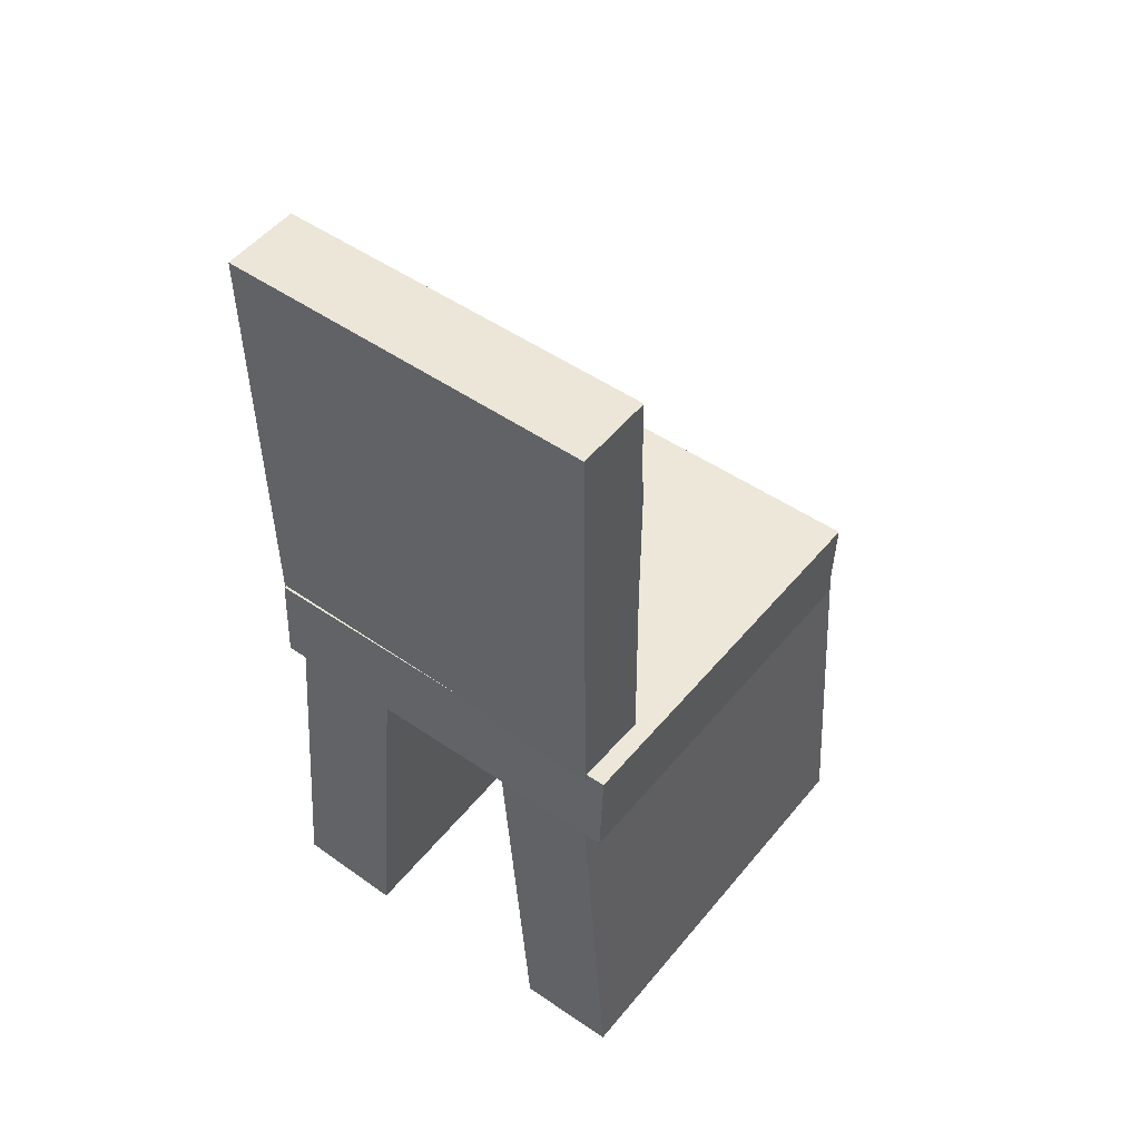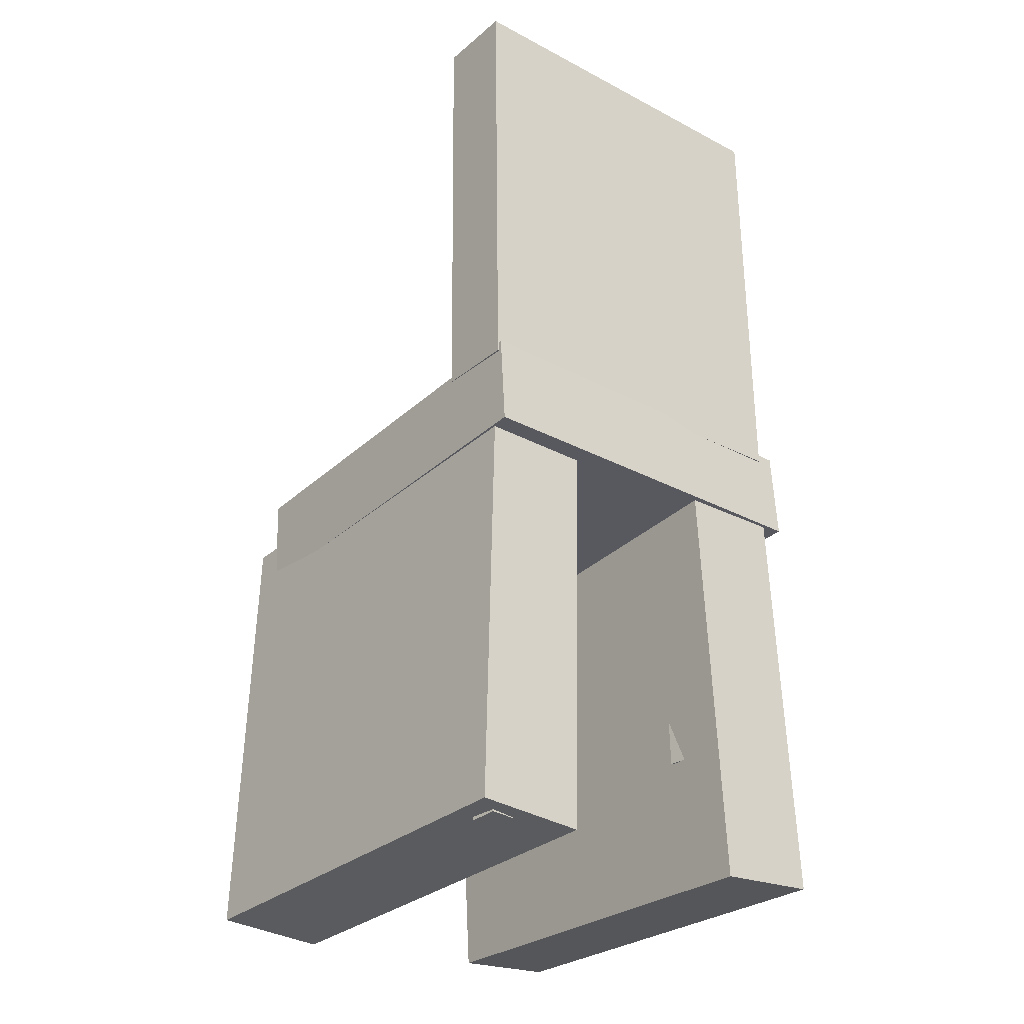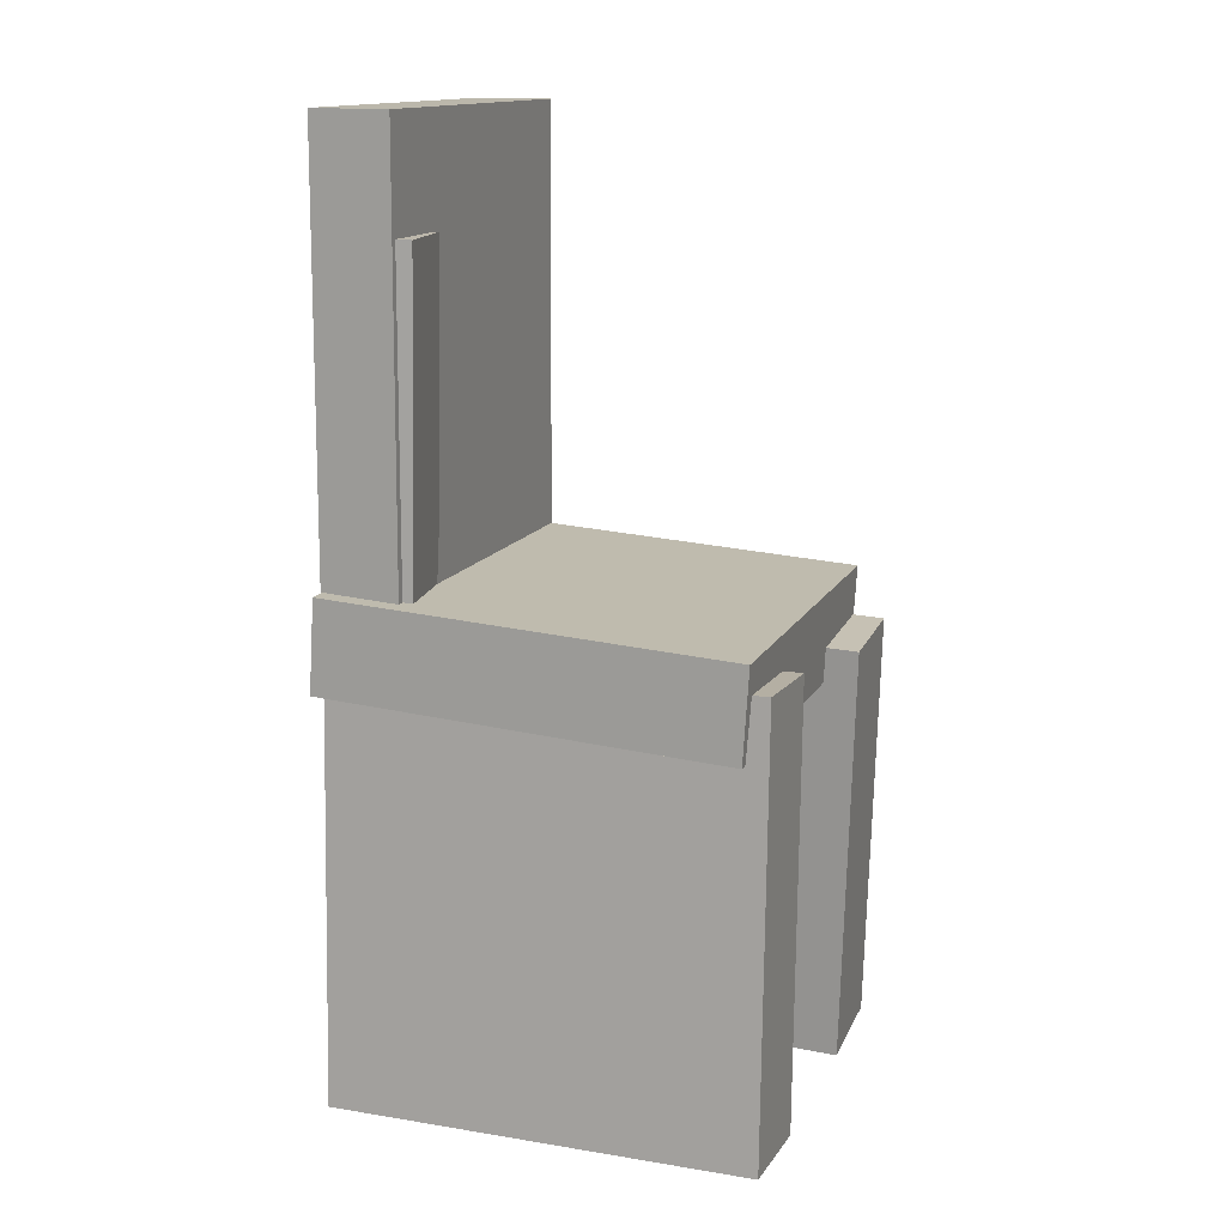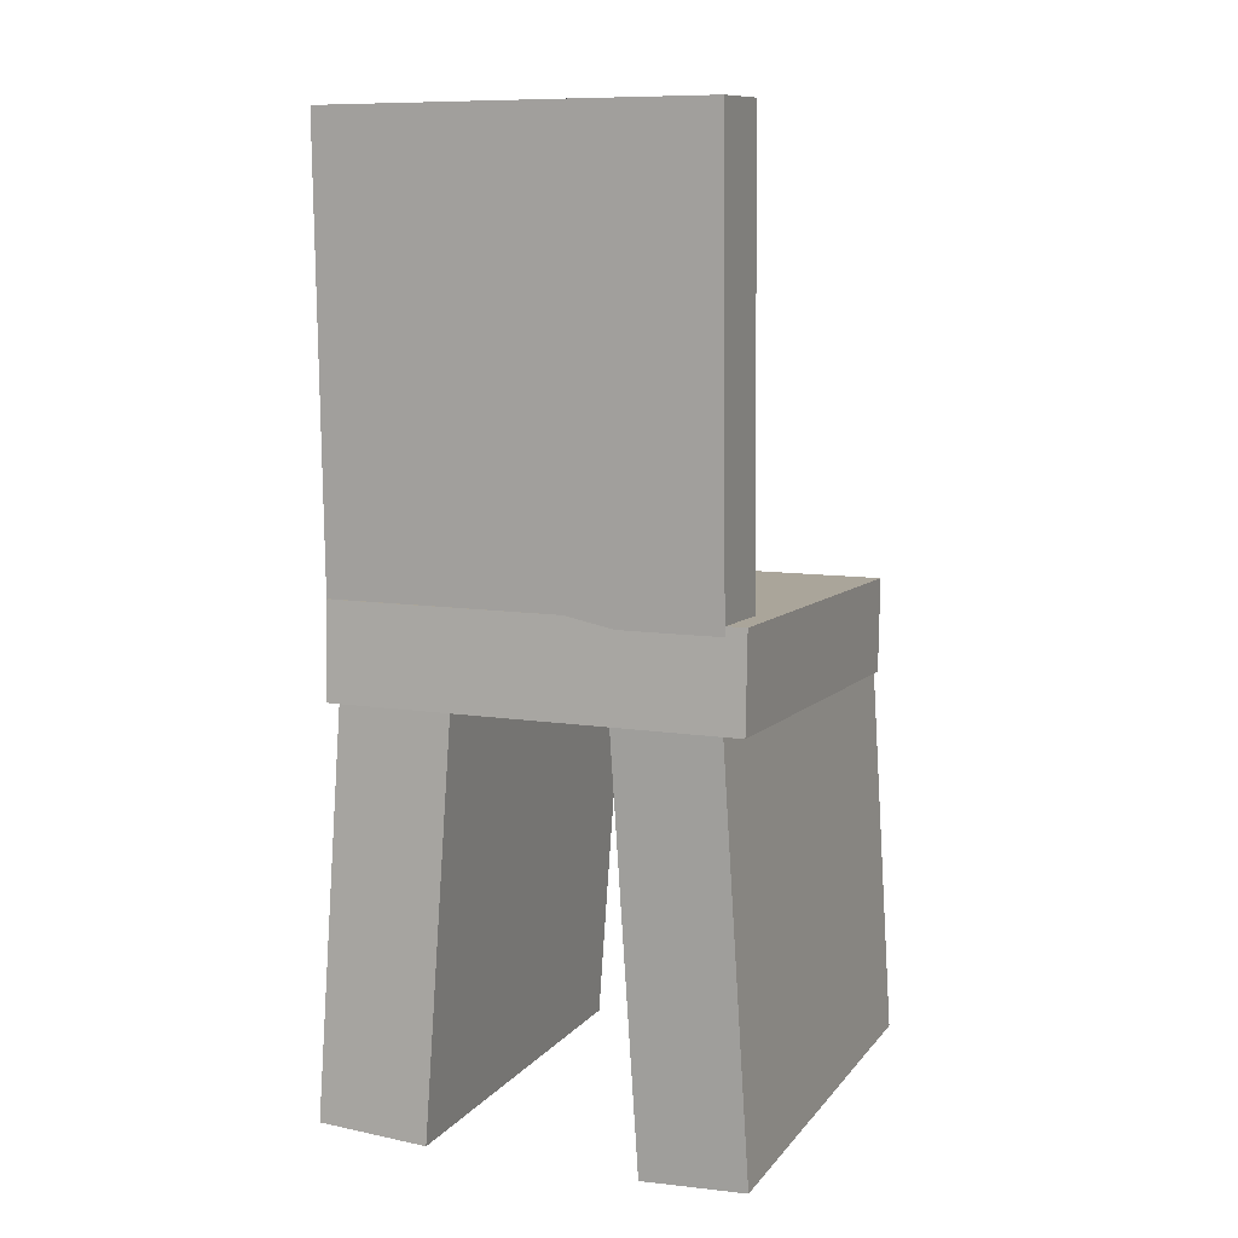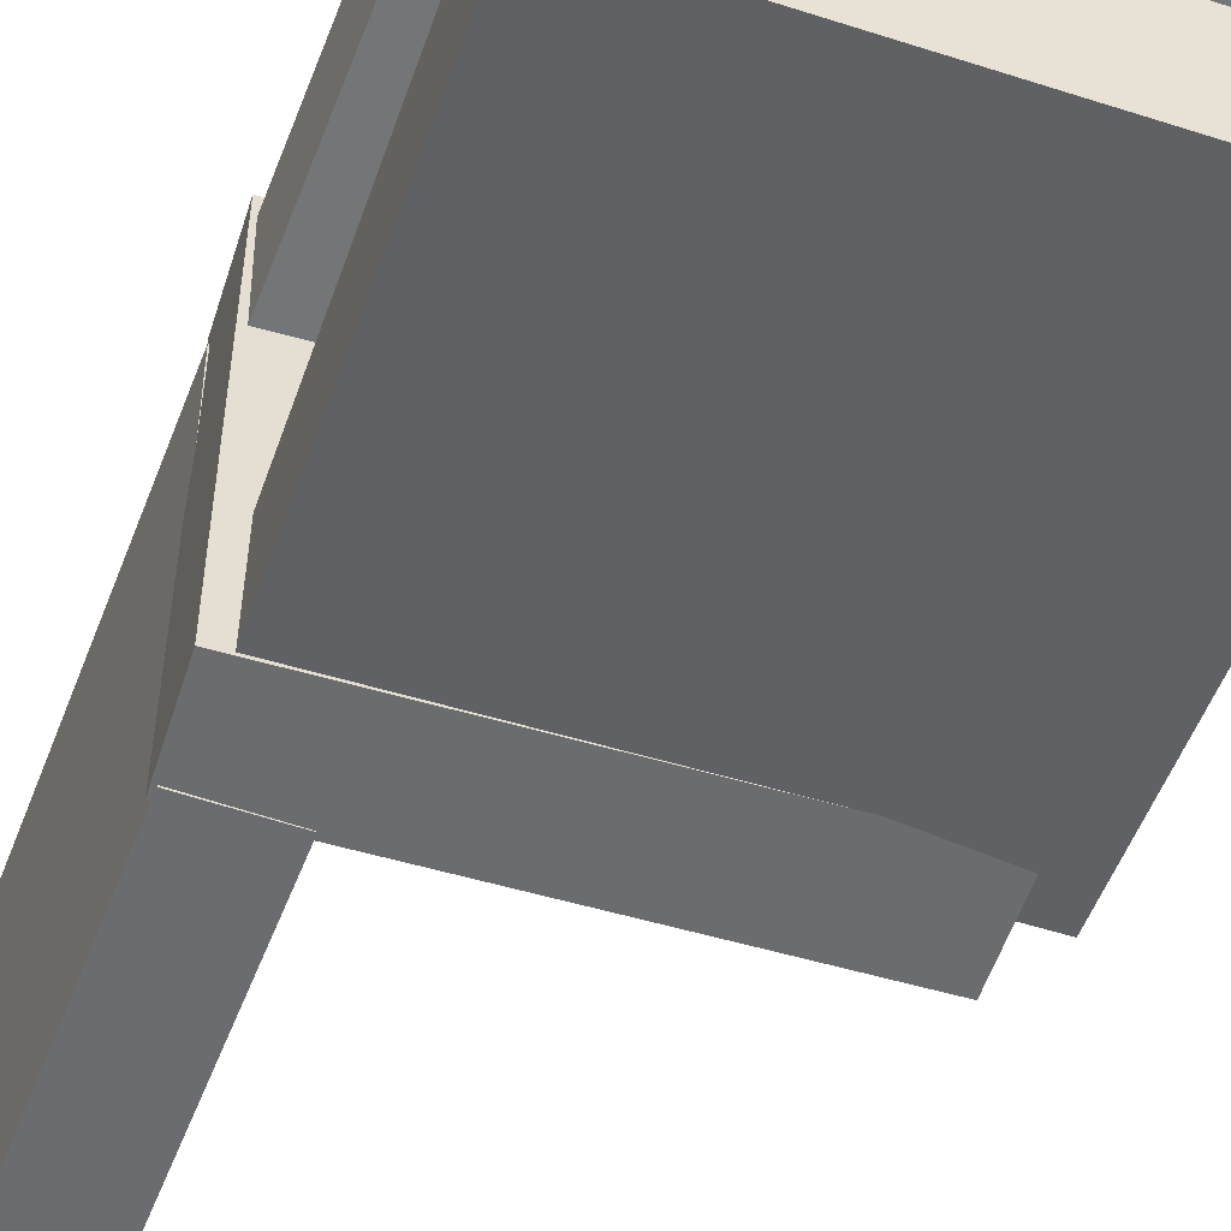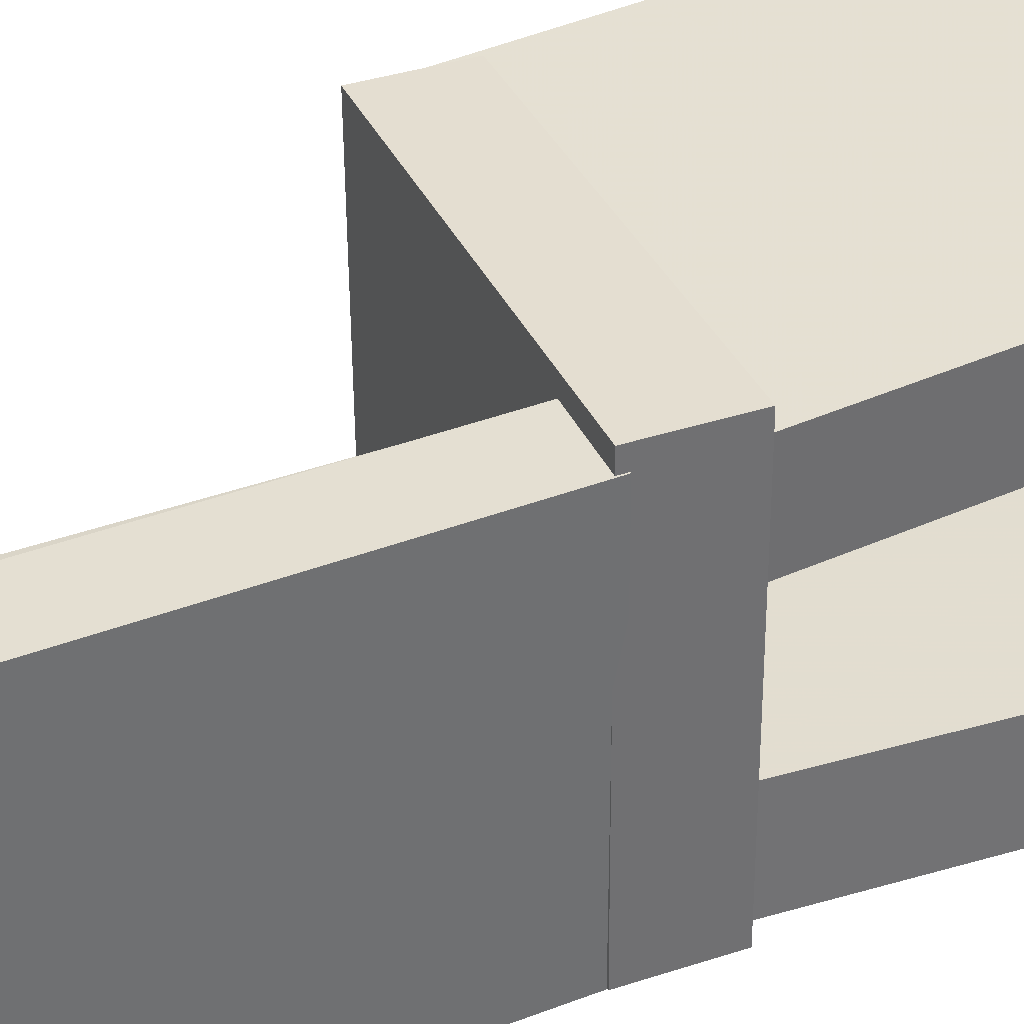
<metadata>
{"format":"obj","ext":"obj","renderer":"f3d","projection":"perspective","resolution":1024,"background":"white","views":[{"elev":50.8,"azim":-53.0,"up":"+Y"},{"elev":-28.3,"azim":-129.4,"up":"+Y"},{"elev":14.7,"azim":19.3,"up":"+Y"},{"elev":10.9,"azim":-68.1,"up":"+Y"},{"elev":-53.2,"azim":-21.0,"up":"+Z"},{"elev":36.5,"azim":-116.1,"up":"+Z"}]}
</metadata>
<code>
v -0.1835 -0.4017 0.0912
v -0.1852 -0.3962 0.1782
v -0.1865 -0.0309 0.0677
v -0.1882 -0.0254 0.1547
v 0.1763 -0.3984 0.09809
v 0.1746 -0.3929 0.1851
v 0.1734 -0.02759 0.0746
v 0.1717 -0.02209 0.1616
f 1.0 7.0 5.0
f 1.0 3.0 7.0
f 1.0 4.0 3.0
f 1.0 2.0 4.0
f 3.0 8.0 7.0
f 3.0 4.0 8.0
f 5.0 7.0 8.0
f 5.0 8.0 6.0
f 1.0 5.0 6.0
f 1.0 6.0 2.0
f 2.0 6.0 8.0
f 2.0 8.0 4.0
v -0.1764 -0.3986 -0.1563
v -0.1744 -0.3989 -0.1354
v -0.1716 -0.3458 -0.1559
v -0.1695 -0.3462 -0.1351
v -0.1542 -0.4006 -0.1585
v -0.1521 -0.4009 -0.1377
v -0.1493 -0.3479 -0.1582
v -0.1472 -0.3482 -0.1374
f 9.0 15.0 13.0
f 9.0 11.0 15.0
f 9.0 12.0 11.0
f 9.0 10.0 12.0
f 11.0 16.0 15.0
f 11.0 12.0 16.0
f 13.0 15.0 16.0
f 13.0 16.0 14.0
f 9.0 13.0 14.0
f 9.0 14.0 10.0
f 10.0 14.0 16.0
f 10.0 16.0 12.0
v -0.1879 0.01696 0.1571
v -0.1221 0.01688 0.1577
v -0.1874 0.3871 0.1531
v -0.1216 0.387 0.1537
v -0.1847 0.01352 -0.16
v -0.1189 0.01344 -0.1594
v -0.1842 0.3836 -0.1641
v -0.1184 0.3836 -0.1634
f 17.0 23.0 21.0
f 17.0 19.0 23.0
f 17.0 20.0 19.0
f 17.0 18.0 20.0
f 19.0 24.0 23.0
f 19.0 20.0 24.0
f 21.0 23.0 24.0
f 21.0 24.0 22.0
f 17.0 21.0 22.0
f 17.0 22.0 18.0
f 18.0 22.0 24.0
f 18.0 24.0 20.0
v -0.1893 -0.3954 -0.1749
v -0.1887 -0.4006 -0.08244
v -0.1747 -0.02806 -0.1544
v -0.1742 -0.03325 -0.06191
v 0.1679 -0.4094 -0.1779
v 0.1685 -0.4146 -0.08542
v 0.1824 -0.04201 -0.1574
v 0.183 -0.0472 -0.0649
f 25.0 31.0 29.0
f 25.0 27.0 31.0
f 25.0 28.0 27.0
f 25.0 26.0 28.0
f 27.0 32.0 31.0
f 27.0 28.0 32.0
f 29.0 31.0 32.0
f 29.0 32.0 30.0
f 25.0 29.0 30.0
f 25.0 30.0 26.0
f 26.0 30.0 32.0
f 26.0 32.0 28.0
v -0.1275 -0.2884 0.08301
v -0.1686 -0.2876 0.08816
v -0.1175 0.2933 0.0781
v -0.1586 0.294 0.08326
v -0.1188 -0.288 0.1524
v -0.1599 -0.2872 0.1576
v -0.1088 0.2937 0.1475
v -0.1499 0.2945 0.1527
f 33.0 39.0 37.0
f 33.0 35.0 39.0
f 33.0 36.0 35.0
f 33.0 34.0 36.0
f 35.0 40.0 39.0
f 35.0 36.0 40.0
f 37.0 39.0 40.0
f 37.0 40.0 38.0
f 33.0 37.0 38.0
f 33.0 38.0 34.0
f 34.0 38.0 40.0
f 34.0 40.0 36.0
v -0.1869 0.02235 -0.1588
v -0.1916 -0.0562 -0.1582
v -0.1864 0.02471 0.1735
v -0.1911 -0.05385 0.174
v 0.1581 0.001599 -0.1591
v 0.1533 -0.07696 -0.1586
v 0.1586 0.003955 0.1731
v 0.1539 -0.0746 0.1737
f 41.0 47.0 45.0
f 41.0 43.0 47.0
f 41.0 44.0 43.0
f 41.0 42.0 44.0
f 43.0 48.0 47.0
f 43.0 44.0 48.0
f 45.0 47.0 48.0
f 45.0 48.0 46.0
f 41.0 45.0 46.0
f 41.0 46.0 42.0
f 42.0 46.0 48.0
f 42.0 48.0 44.0

</code>
